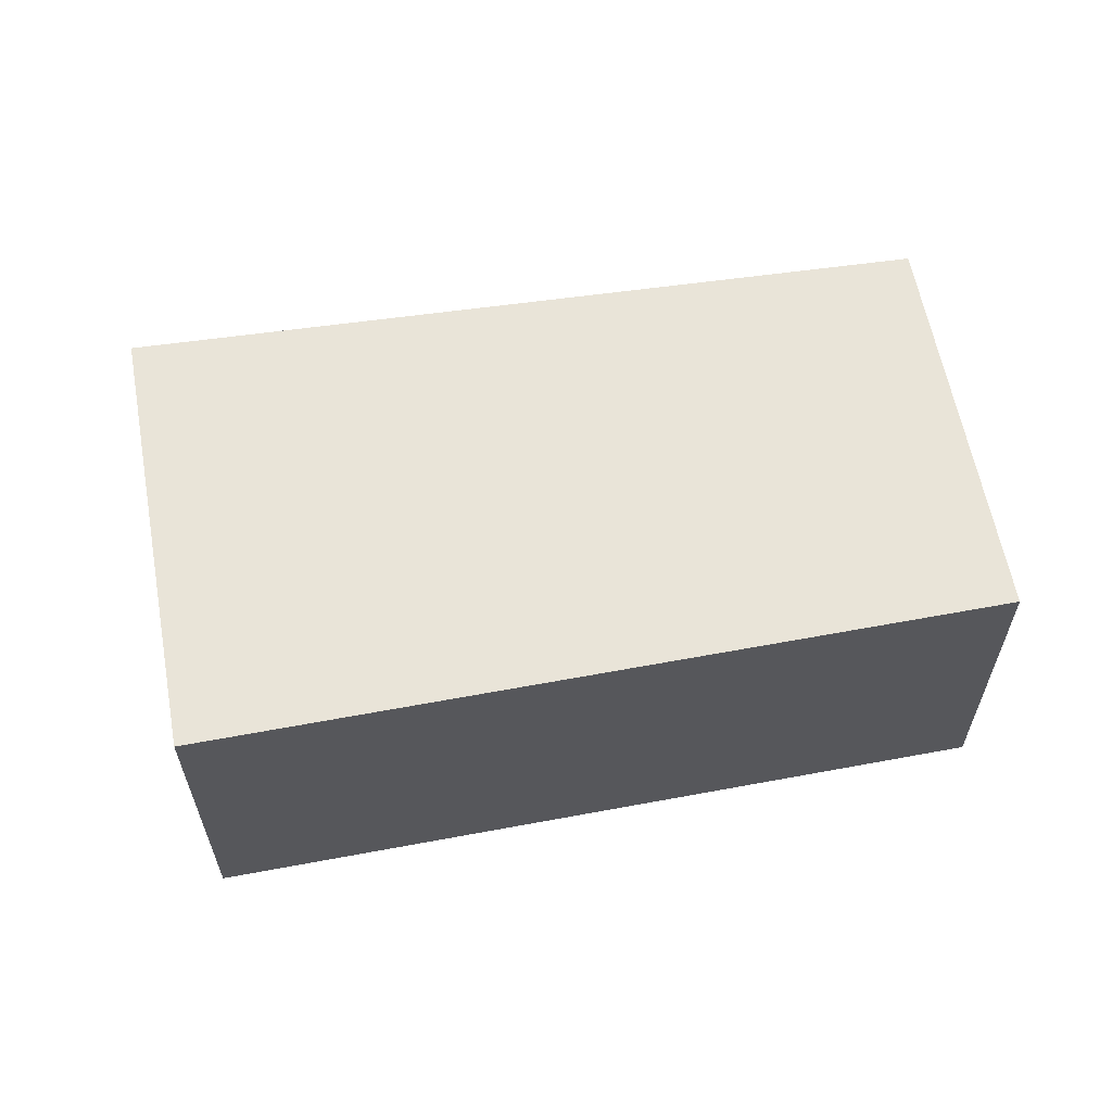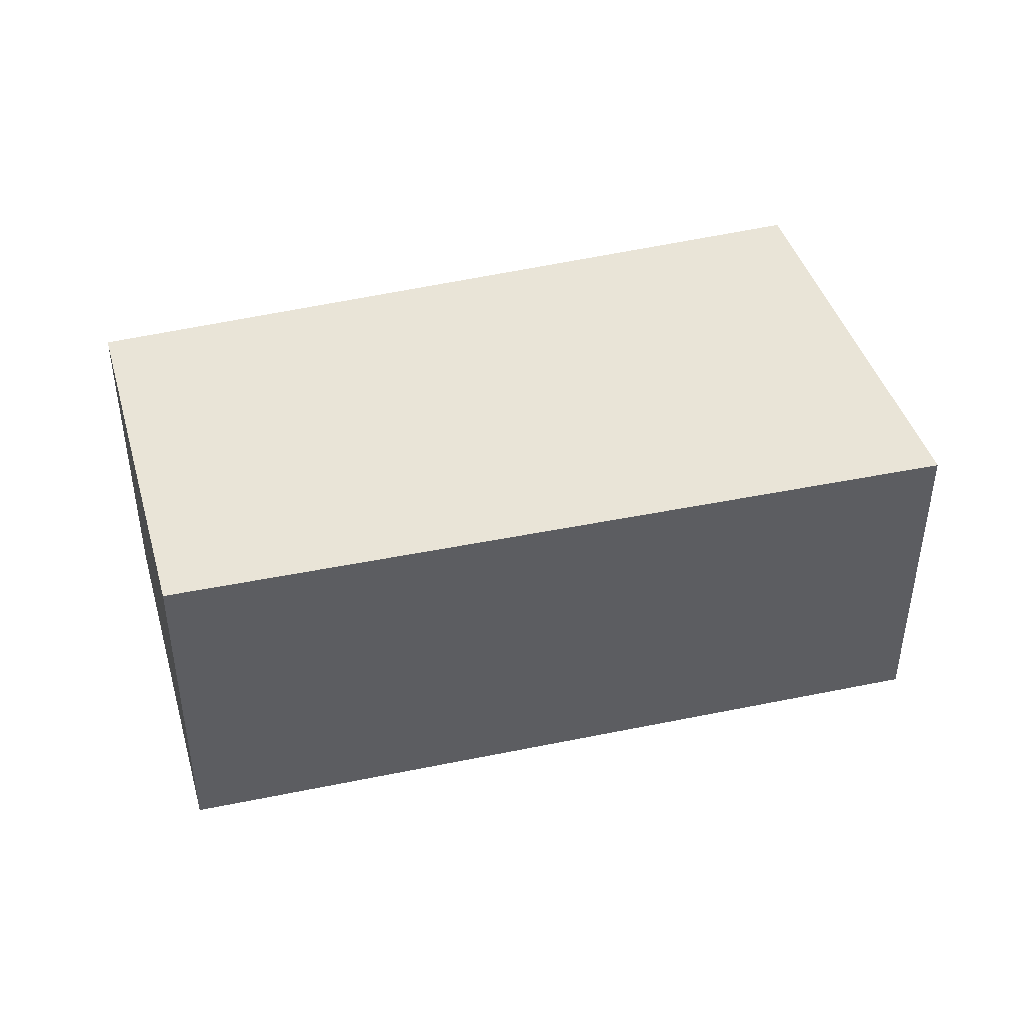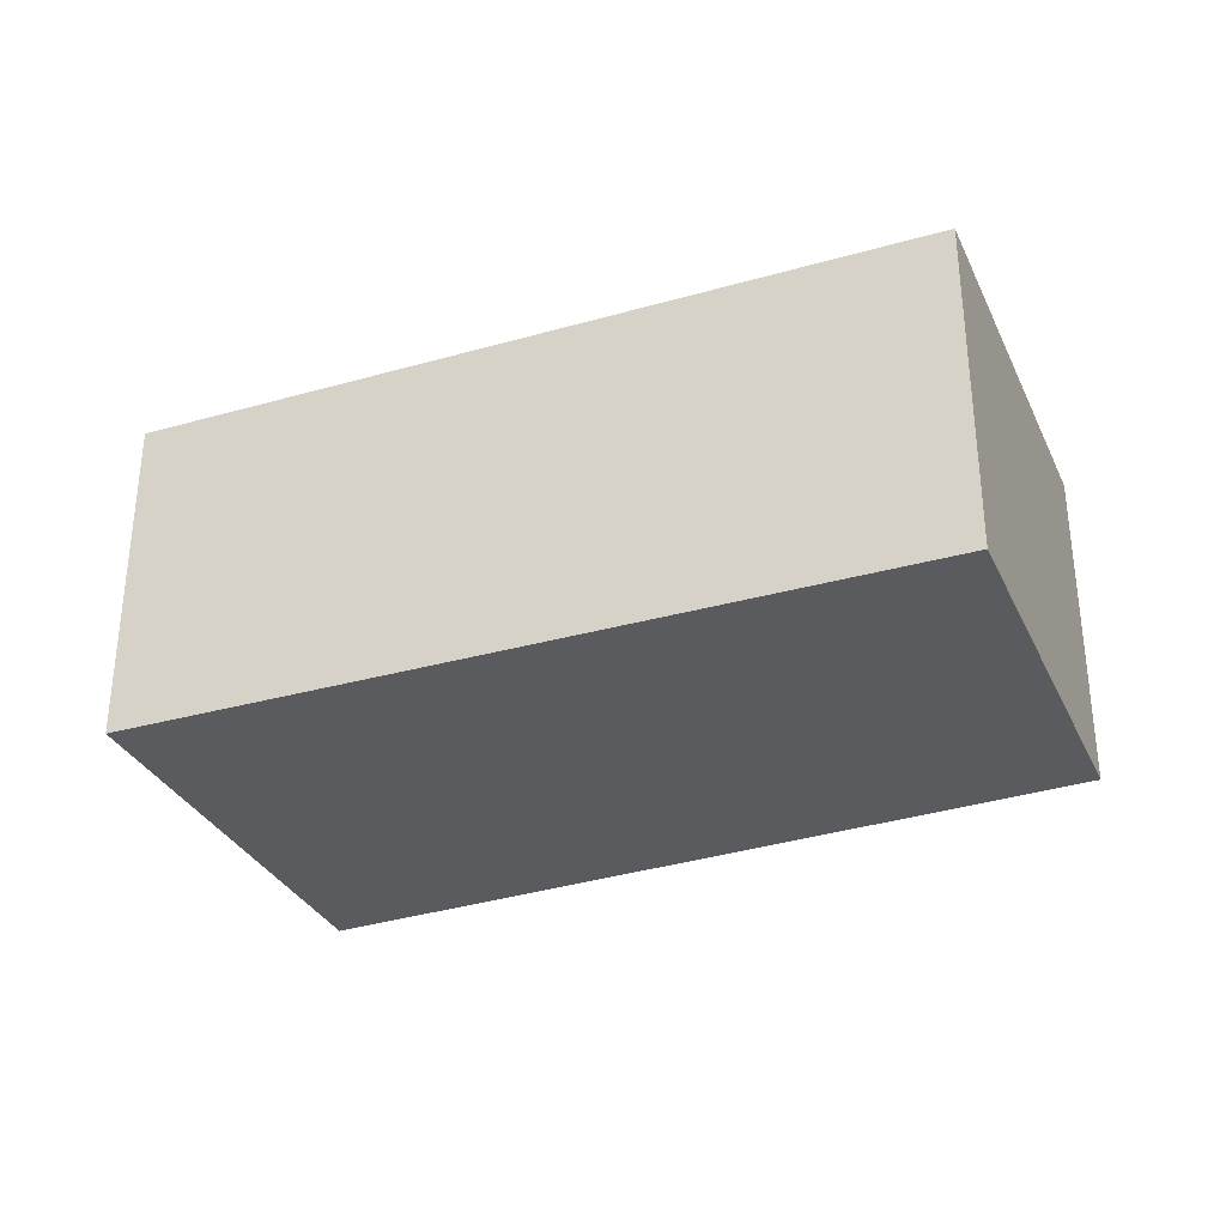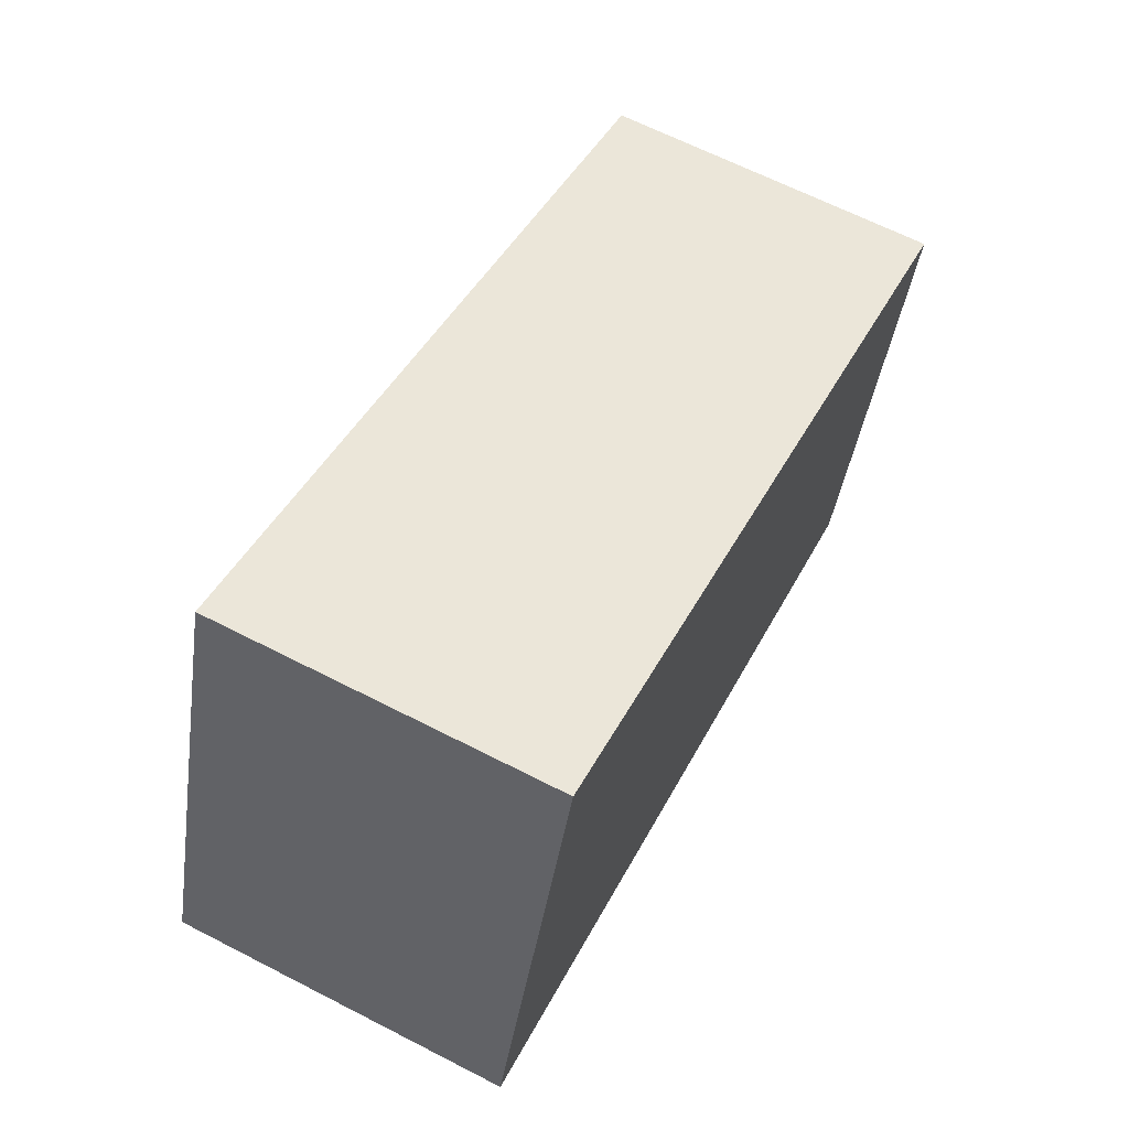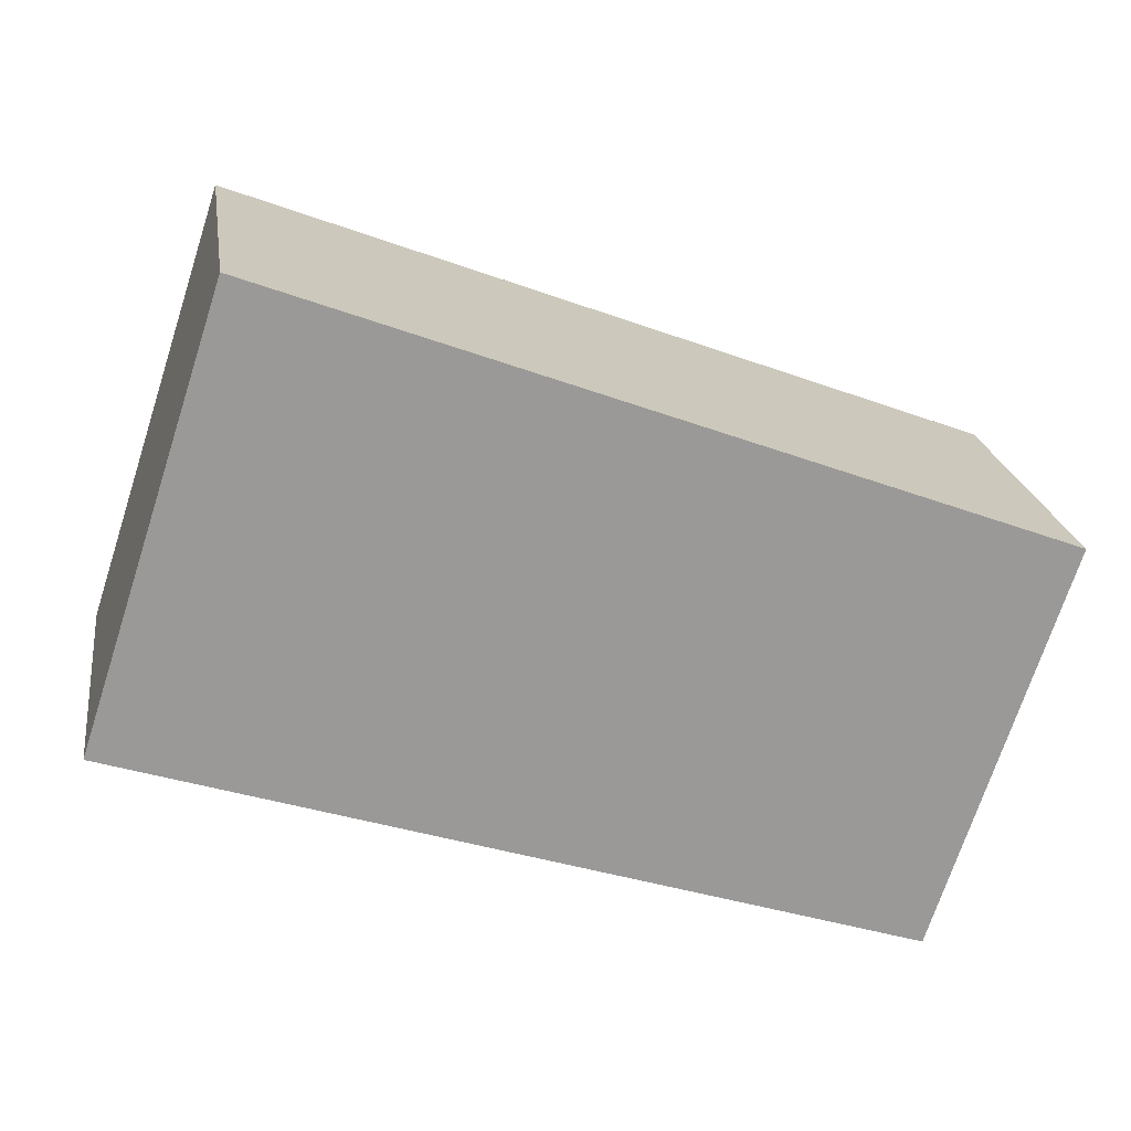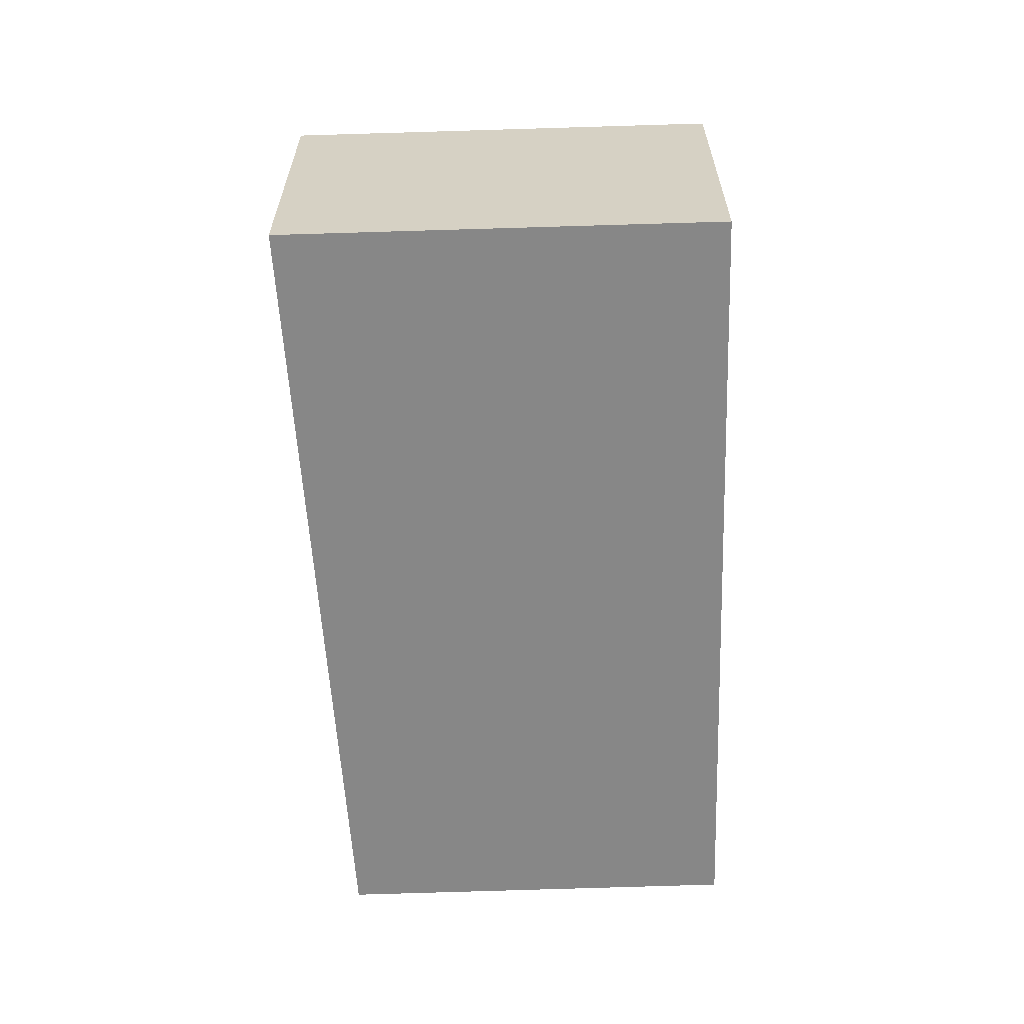
<metadata>
{"format":"obj","ext":"obj","renderer":"f3d","projection":"perspective","resolution":1024,"background":"white","views":[{"elev":60.5,"azim":151.4,"up":"+Y"},{"elev":43.2,"azim":-34.2,"up":"+Y"},{"elev":-32.3,"azim":-176.2,"up":"+Y"},{"elev":65.1,"azim":117.3,"up":"+Z"},{"elev":21.3,"azim":171.6,"up":"+Z"},{"elev":-62.6,"azim":73.7,"up":"+Y"}]}
</metadata>
<code>
v  5.726 2.784 -1.788
v  7.467 2.784 -1.137
v  7.494 2.784 -1.221
v  1.087 2.784 -3.277
v  0.893 2.784 -2.691
v  6.324 2.784 2.365
v  0 2.784 1.705e-16
v  1.087 2.007e-16 -3.277
v  0 0 0
v  0.893 1.648e-16 -2.691
v  6.324 -1.448e-16 2.365
v  7.467 6.962e-17 -1.137
v  7.494 7.476e-17 -1.221
v  5.726 1.095e-16 -1.788
g defaultobject
f 1 2 3
f 2 1 4
f 2 4 5
f 2 5 6
f 6 5 7
f 8 5 4
f 5 8 7
f 7 8 9
f 9 8 10
f 9 6 7
f 6 9 11
f 11 2 6
f 2 11 12
f 2 12 3
f 3 12 13
f 1 8 4
f 8 1 14
f 14 1 3
f 14 3 13
f 10 11 9
f 11 10 8
f 11 8 14
f 11 14 13
f 11 13 12

</code>
